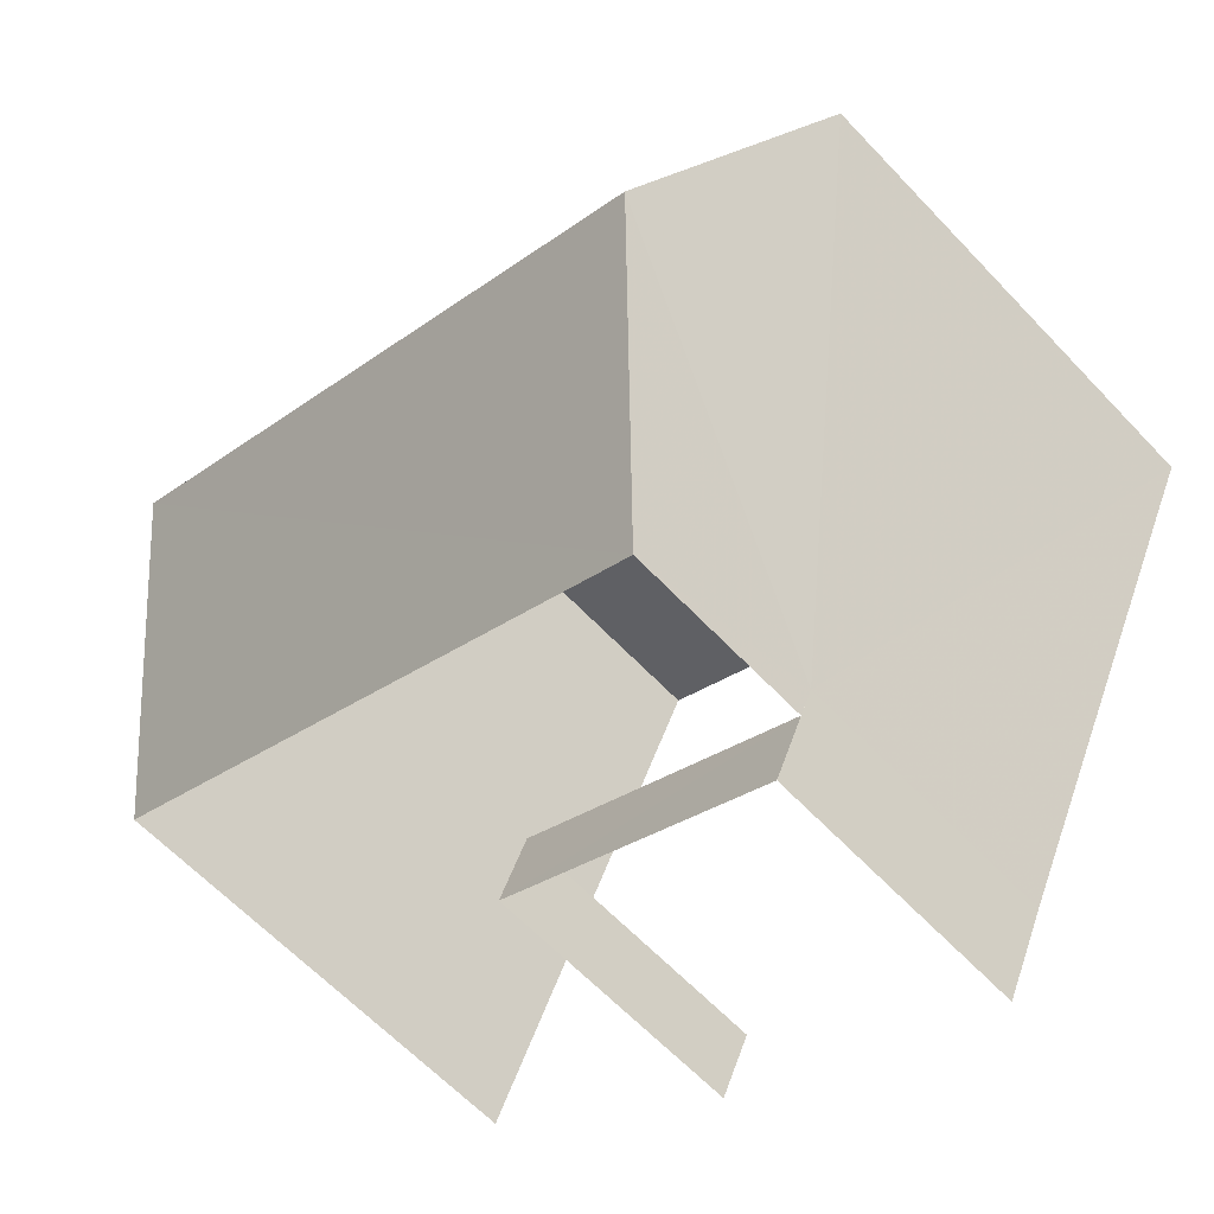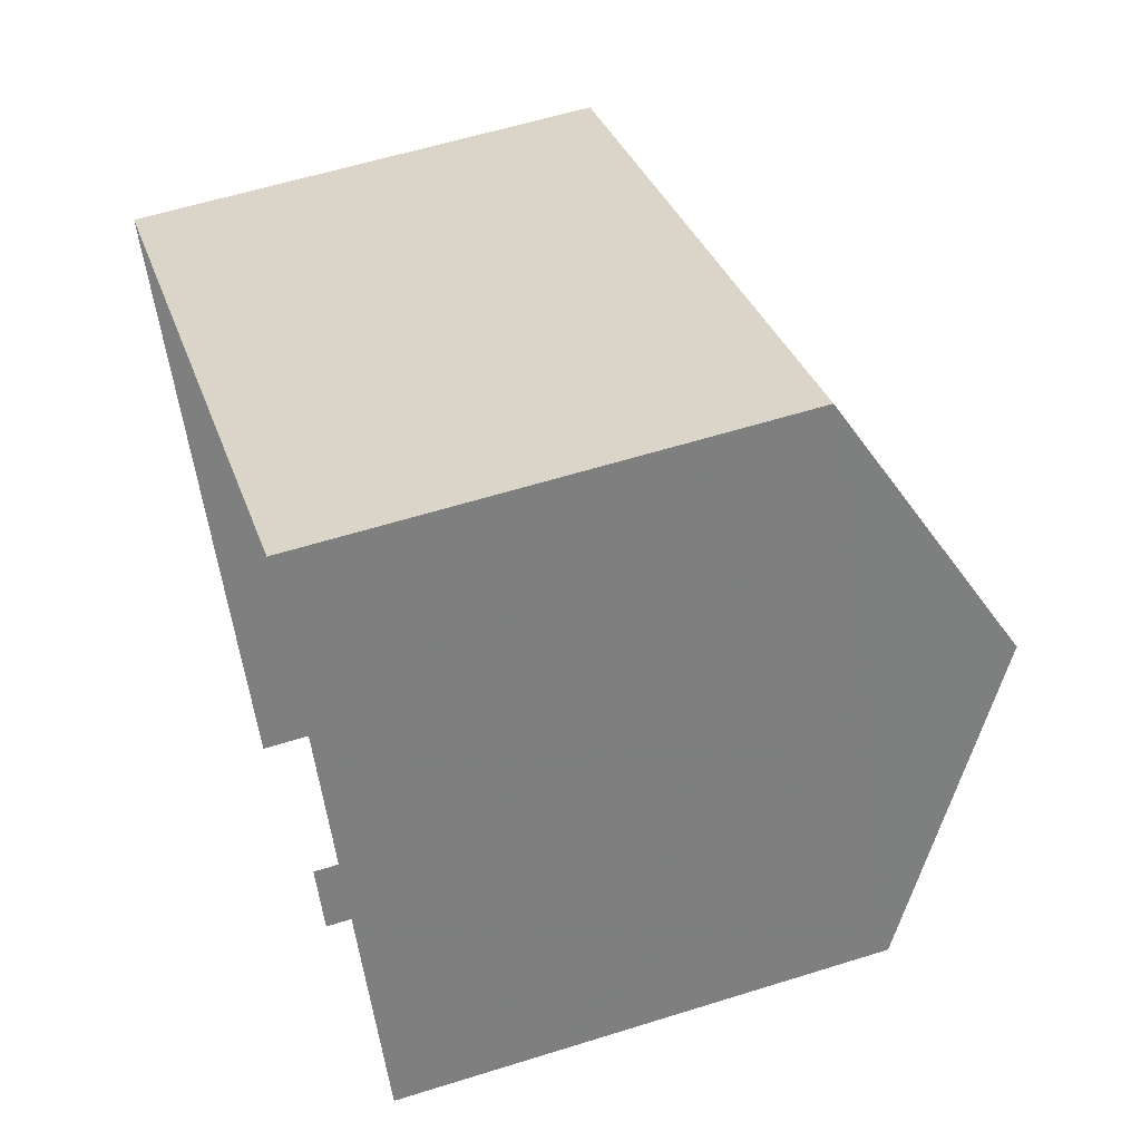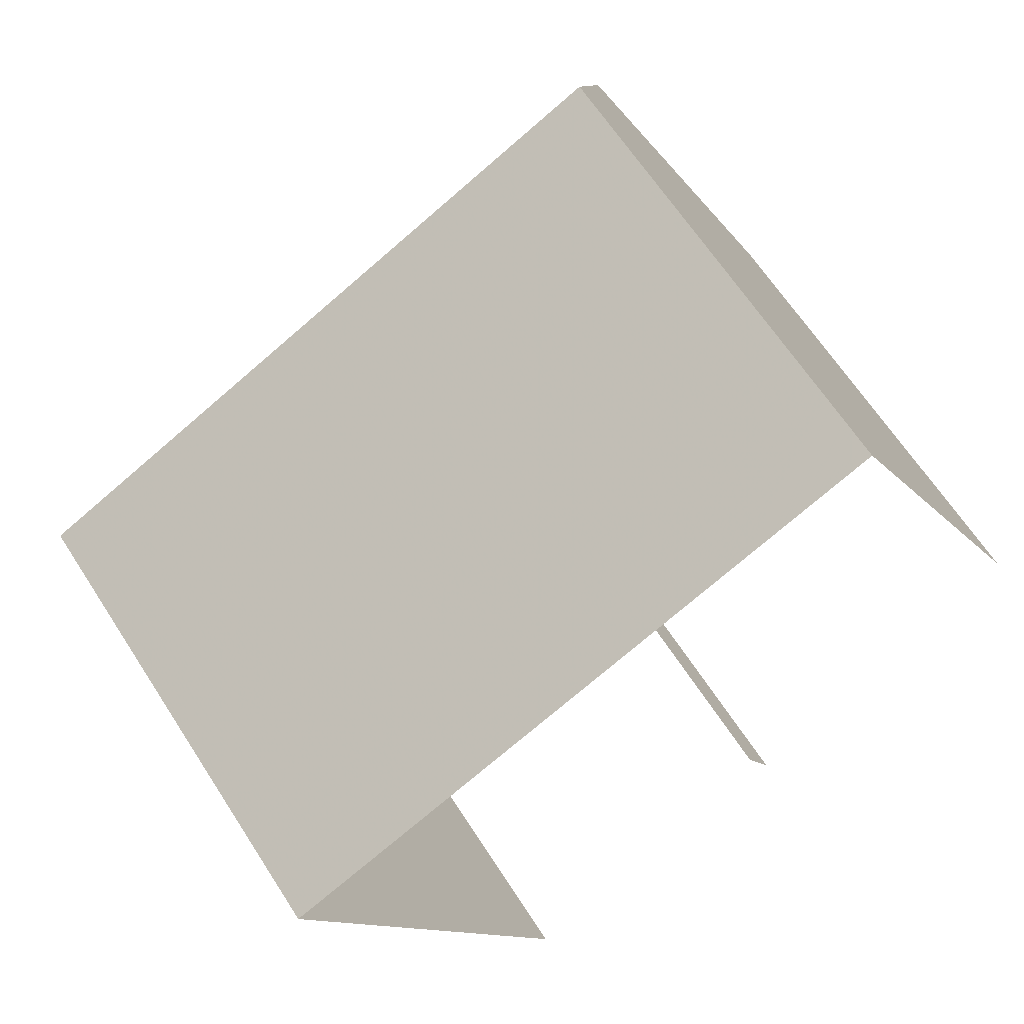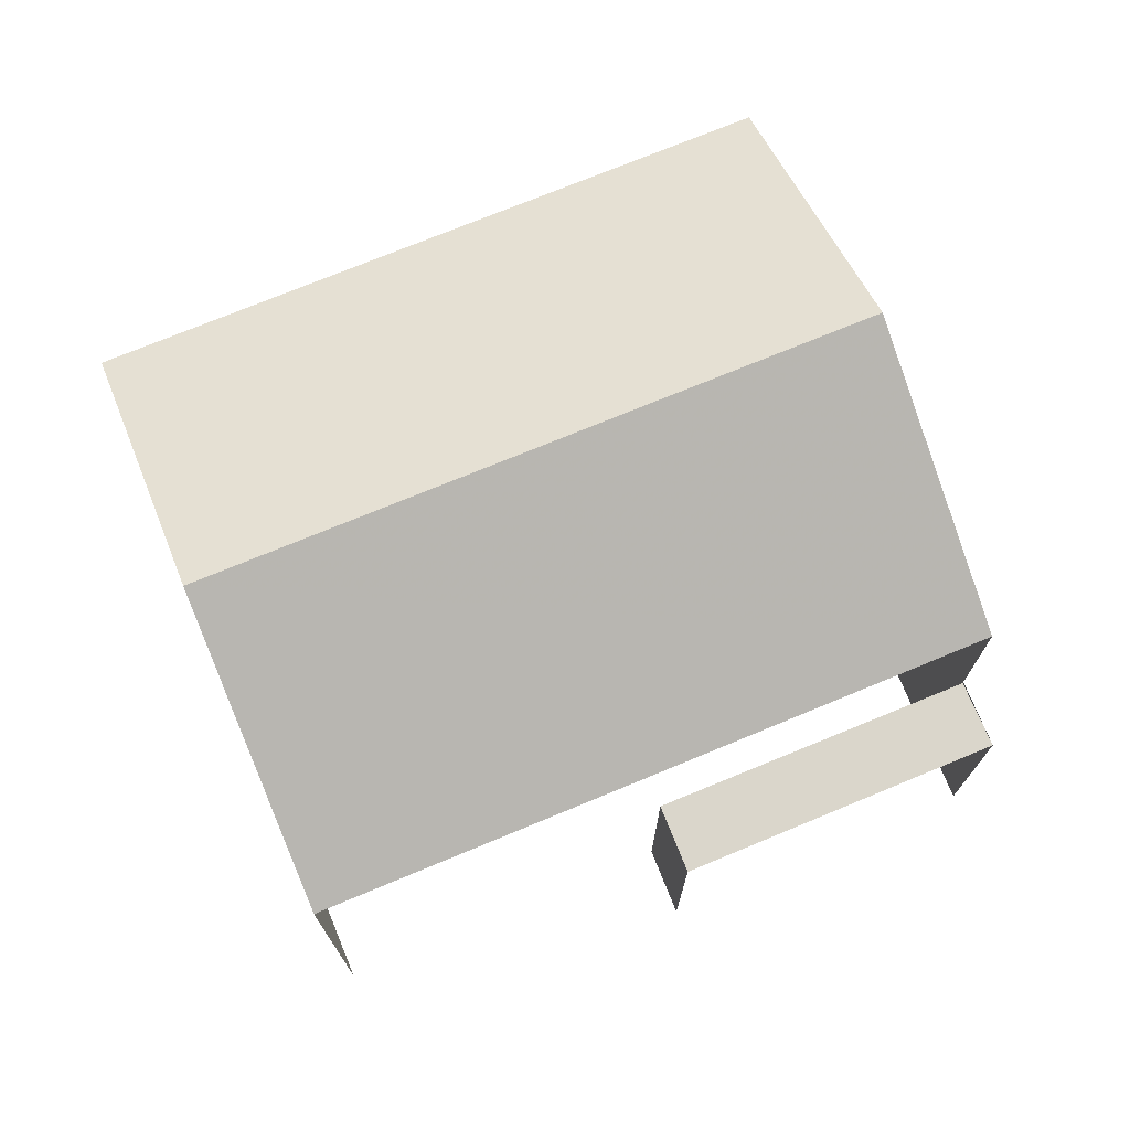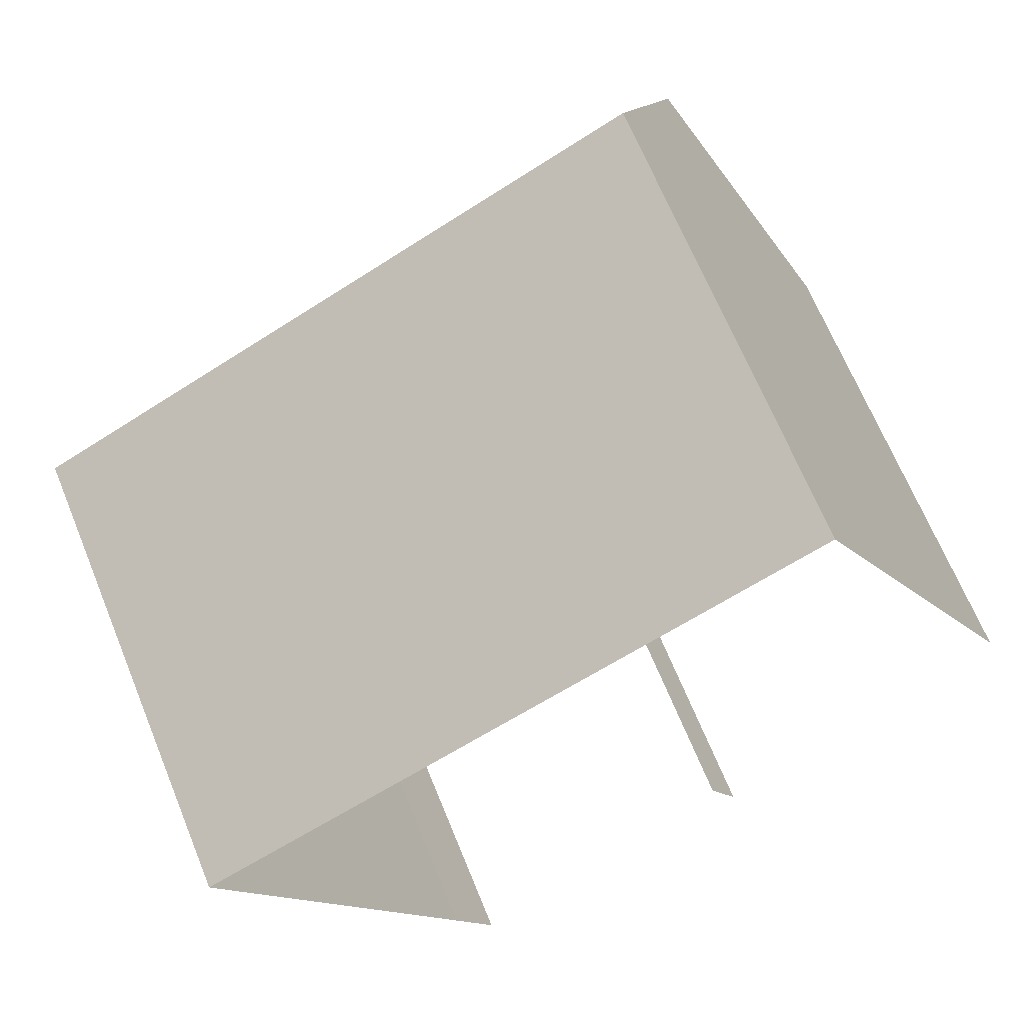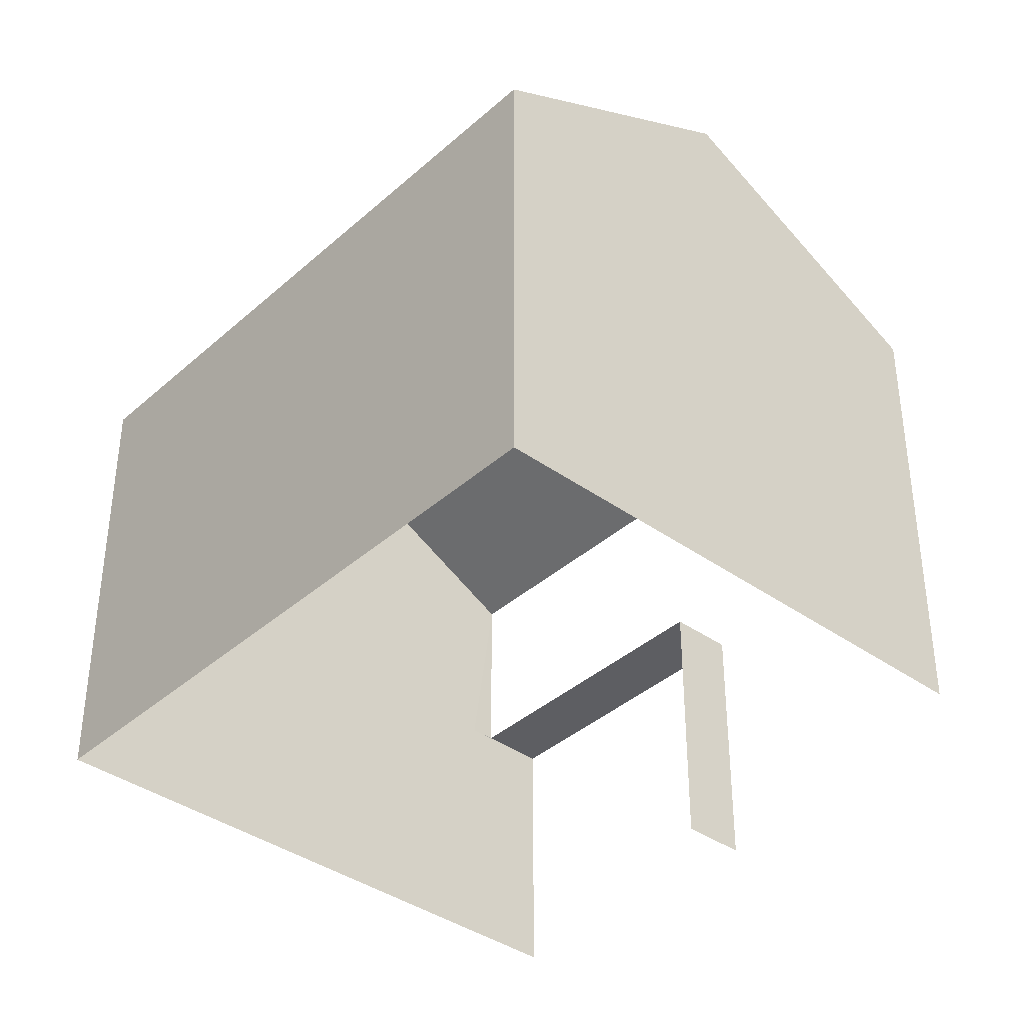
<metadata>
{"format":"obj","ext":"obj","renderer":"f3d","projection":"perspective","resolution":1024,"background":"white","views":[{"elev":-62.3,"azim":43.1,"up":"+Y"},{"elev":57.6,"azim":-108.2,"up":"+Y"},{"elev":63.8,"azim":147.4,"up":"+Y"},{"elev":74.2,"azim":-48.4,"up":"+Z"},{"elev":66.7,"azim":157.8,"up":"+Y"},{"elev":-38.6,"azim":-158.0,"up":"+Z"}]}
</metadata>
<code>
v -2.209e+05 -1.255e+05 25.57
v -2.209e+05 -1.255e+05 25.57
v -2.209e+05 -1.255e+05 25.57
v -2.209e+05 -1.255e+05 25.57
v -2.209e+05 -1.255e+05 25.57
v -2.209e+05 -1.255e+05 25.57
v -2.209e+05 -1.255e+05 25.57
v -2.209e+05 -1.255e+05 34.39
v -2.209e+05 -1.255e+05 32.33
v -2.209e+05 -1.255e+05 34.39
v -2.209e+05 -1.255e+05 32.33
v -2.209e+05 -1.255e+05 32.33
v -2.209e+05 -1.255e+05 32.33
v -2.209e+05 -1.255e+05 29.58
v -2.209e+05 -1.255e+05 29.58
v -2.209e+05 -1.255e+05 29.58
v -2.209e+05 -1.255e+05 29.58
v -2.209e+05 -1.255e+05 29.58
f 1 2 3
f 4 1 3
f 2 5 3
f 3 5 6
f 3 6 7
f 4 18 11
f 11 18 9
f 4 3 18
f 9 18 14
f 16 7 6
f 16 15 7
f 8 9 10
f 8 11 9
f 10 12 8
f 10 13 12
f 14 15 16
f 16 17 14
f 18 15 14
f 5 2 17
f 9 14 17
f 10 9 17
f 17 2 13
f 10 17 13
f 12 2 1
f 12 13 2
f 12 1 11
f 12 11 8
f 1 4 11
f 16 6 5
f 17 16 5
f 18 7 15
f 18 3 7

</code>
